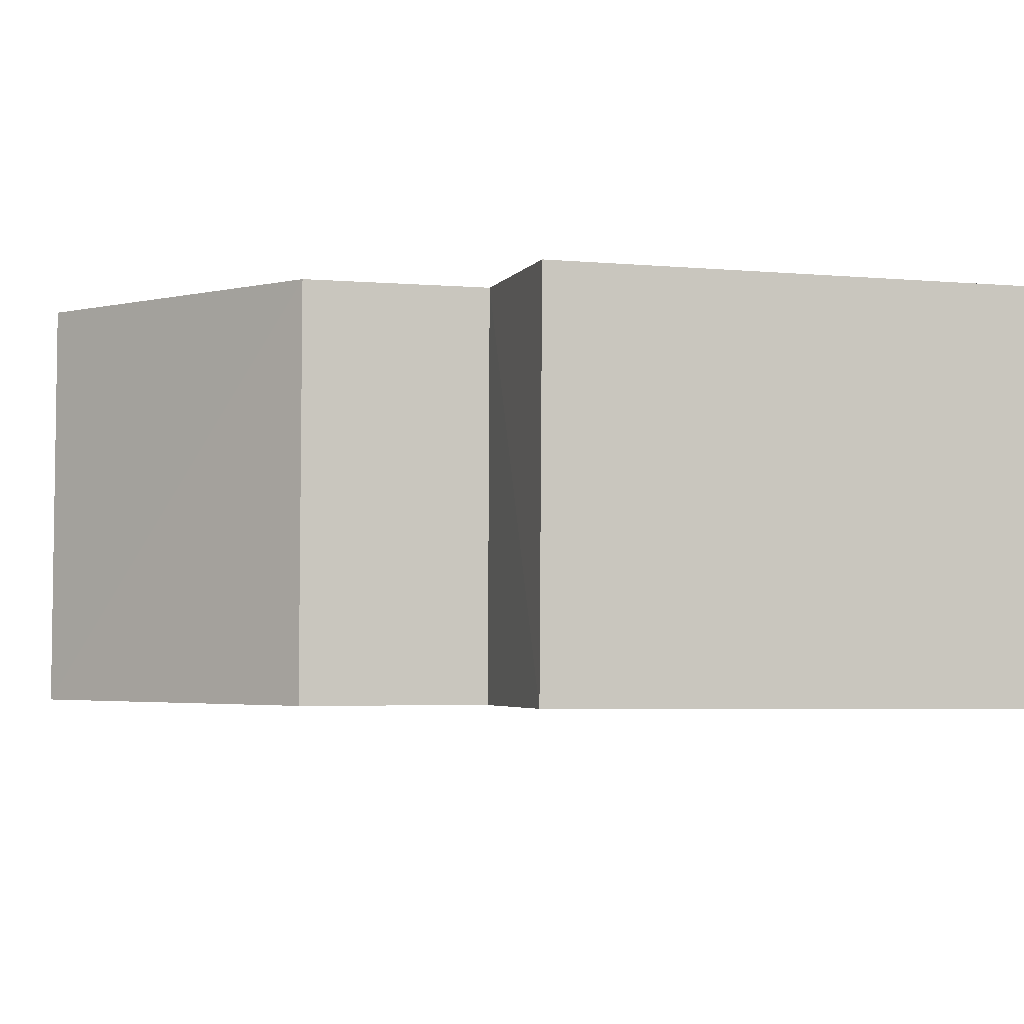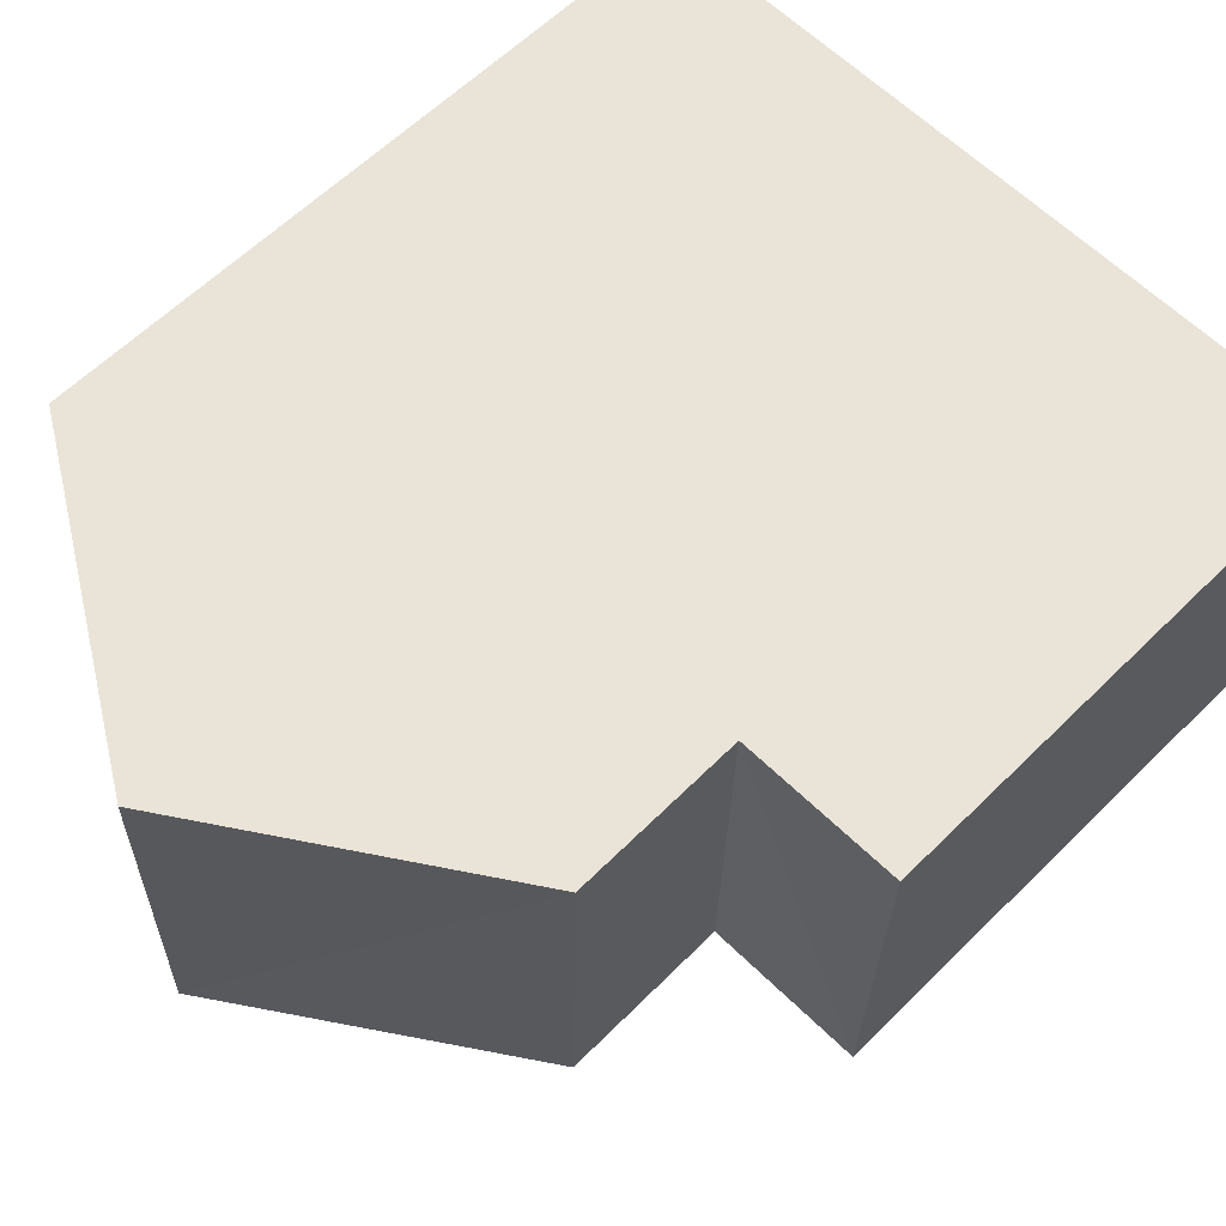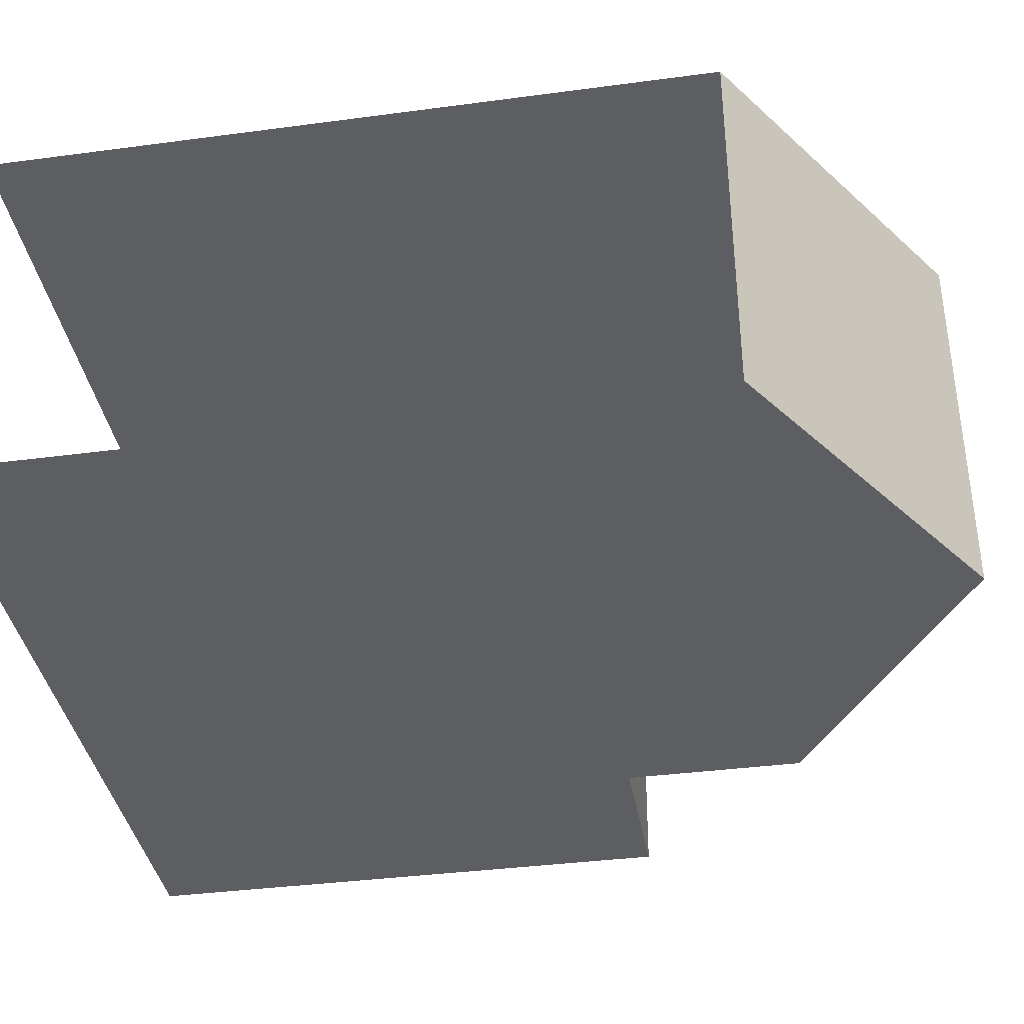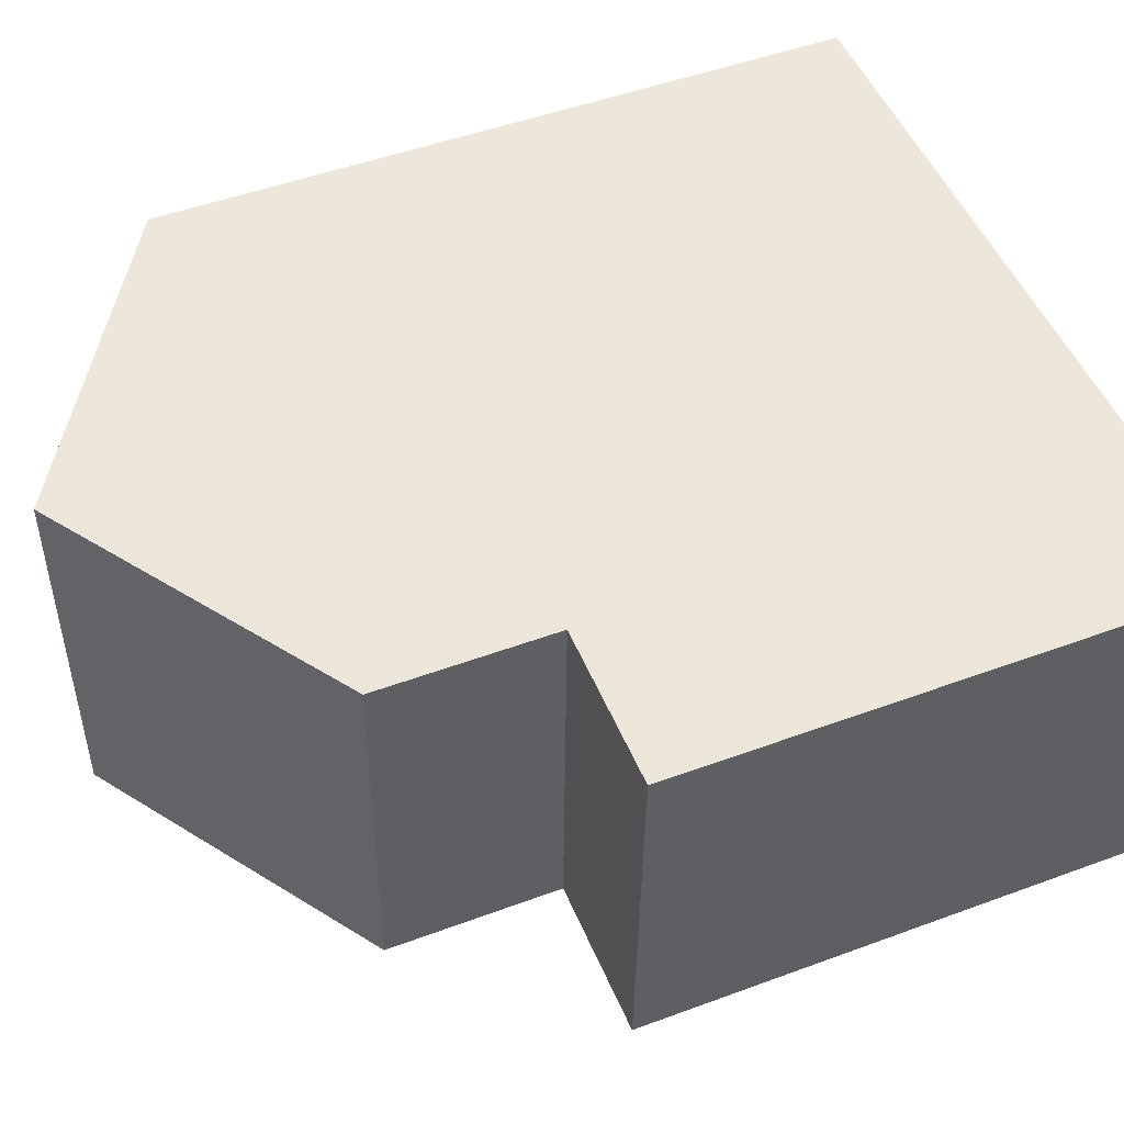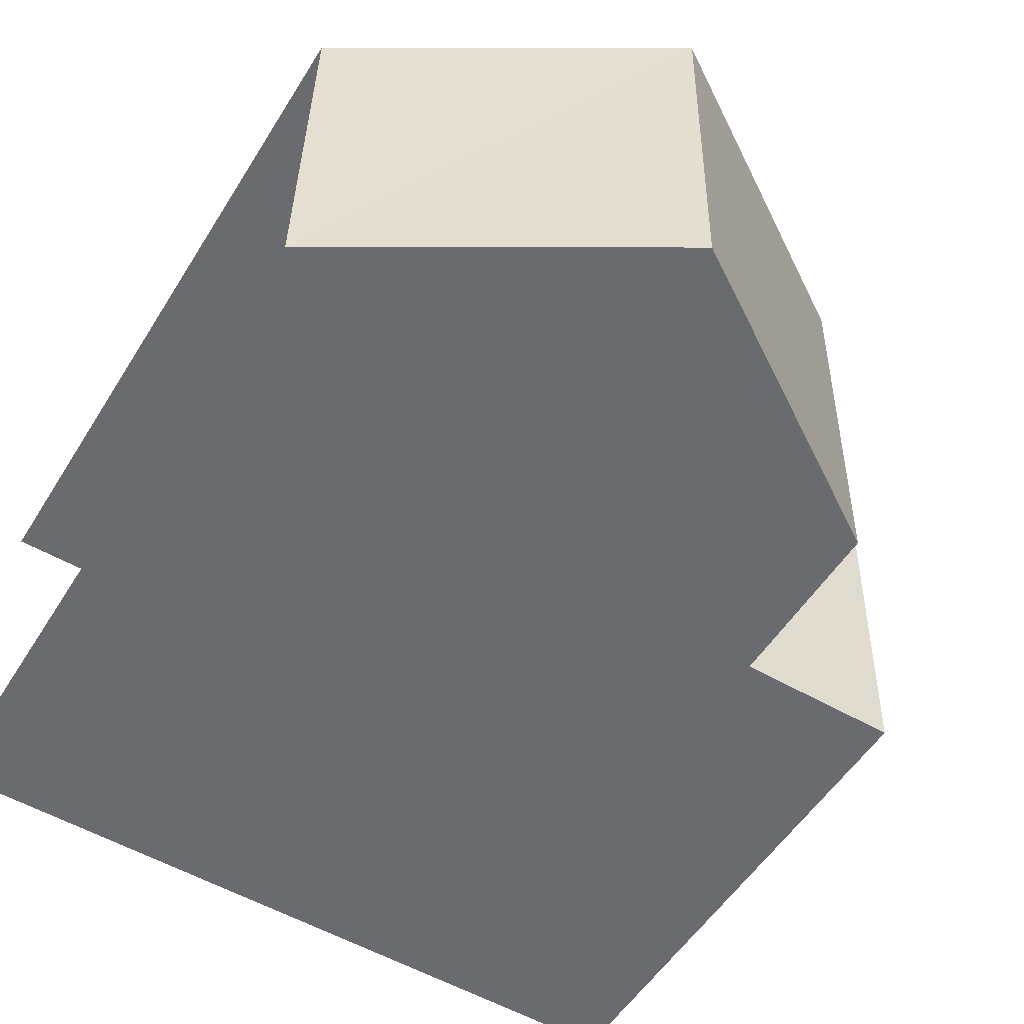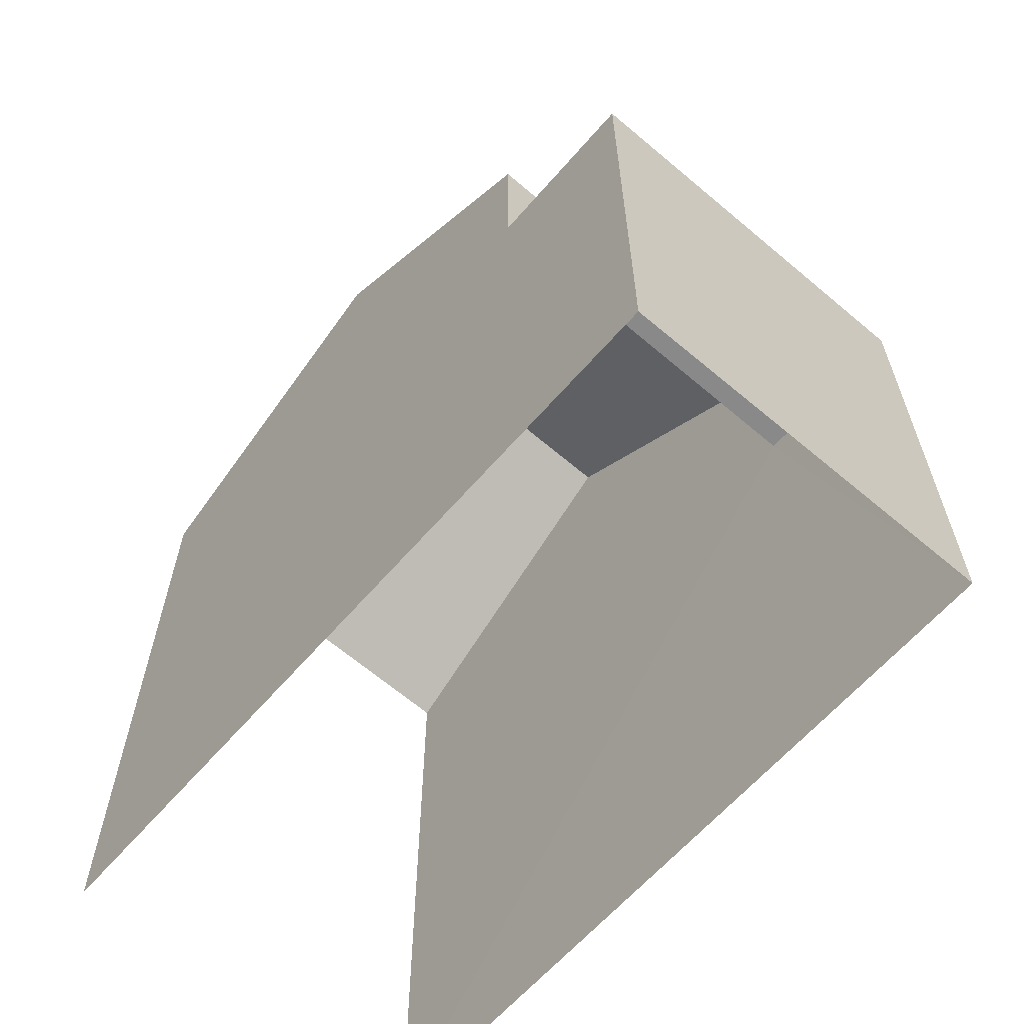
<metadata>
{"format":"obj","ext":"obj","renderer":"f3d","projection":"perspective","resolution":1024,"background":"white","views":[{"elev":-4.7,"azim":73.7,"up":"+Y"},{"elev":60.6,"azim":44.7,"up":"+Y"},{"elev":-37.2,"azim":-80.2,"up":"+Y"},{"elev":49.1,"azim":67.7,"up":"+Y"},{"elev":-52.8,"azim":-31.1,"up":"+Y"},{"elev":-63.1,"azim":48.0,"up":"+Z"}]}
</metadata>
<code>
v -3.74e+05 -1.04e+05 24.53
v -3.74e+05 -1.041e+05 24.53
v -3.74e+05 -1.04e+05 24.53
v -3.74e+05 -1.041e+05 24.53
v -3.74e+05 -1.041e+05 36.04
v -3.74e+05 -1.04e+05 33.61
v -3.74e+05 -1.04e+05 36.04
v -3.74e+05 -1.041e+05 33.61
v -3.74e+05 -1.041e+05 33.61
v -3.74e+05 -1.04e+05 33.61
v -3.74e+05 -1.04e+05 31.38
v -3.74e+05 -1.041e+05 31.38
v -3.74e+05 -1.04e+05 31.38
v -3.74e+05 -1.041e+05 31.38
f 1 2 3
f 1 4 2
f 10 3 2
f 9 10 2
f 5 6 7
f 5 8 6
f 7 9 5
f 7 10 9
f 11 12 13
f 11 14 12
f 11 6 8
f 14 11 8
f 4 14 2
f 2 14 9
f 4 12 14
f 9 14 5
f 5 14 8
f 13 4 1
f 13 12 4
f 13 1 11
f 7 6 11
f 7 11 10
f 11 1 3
f 10 11 3

</code>
